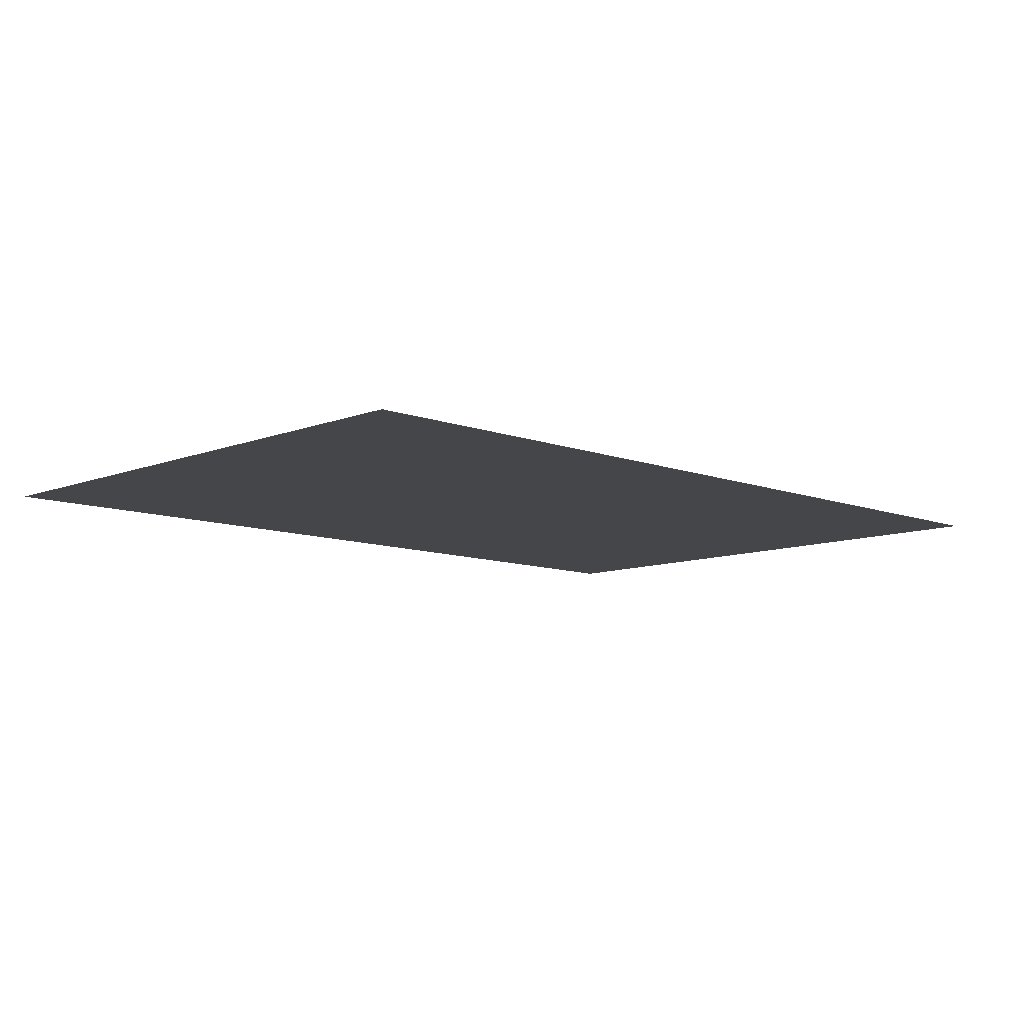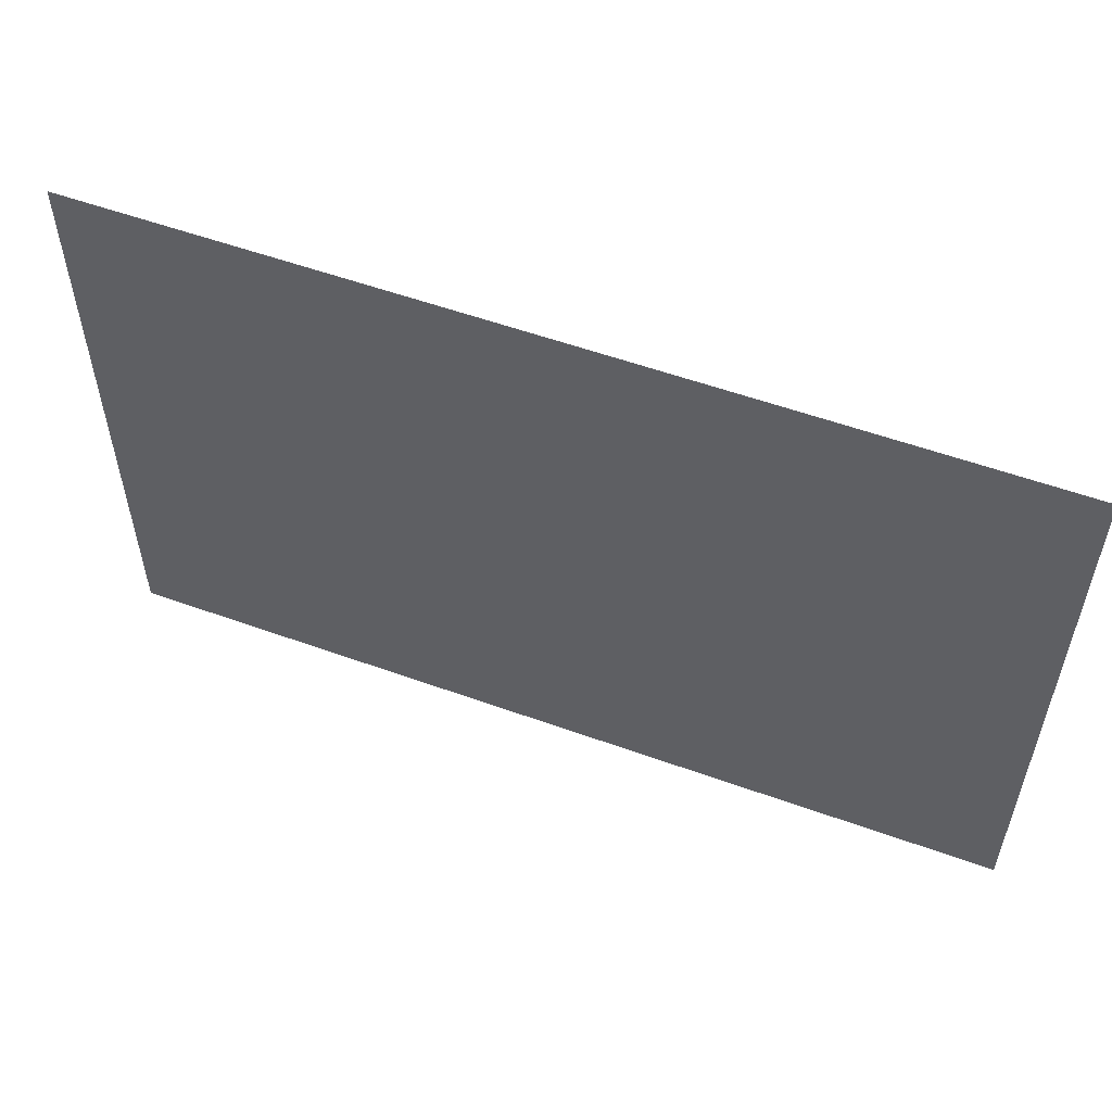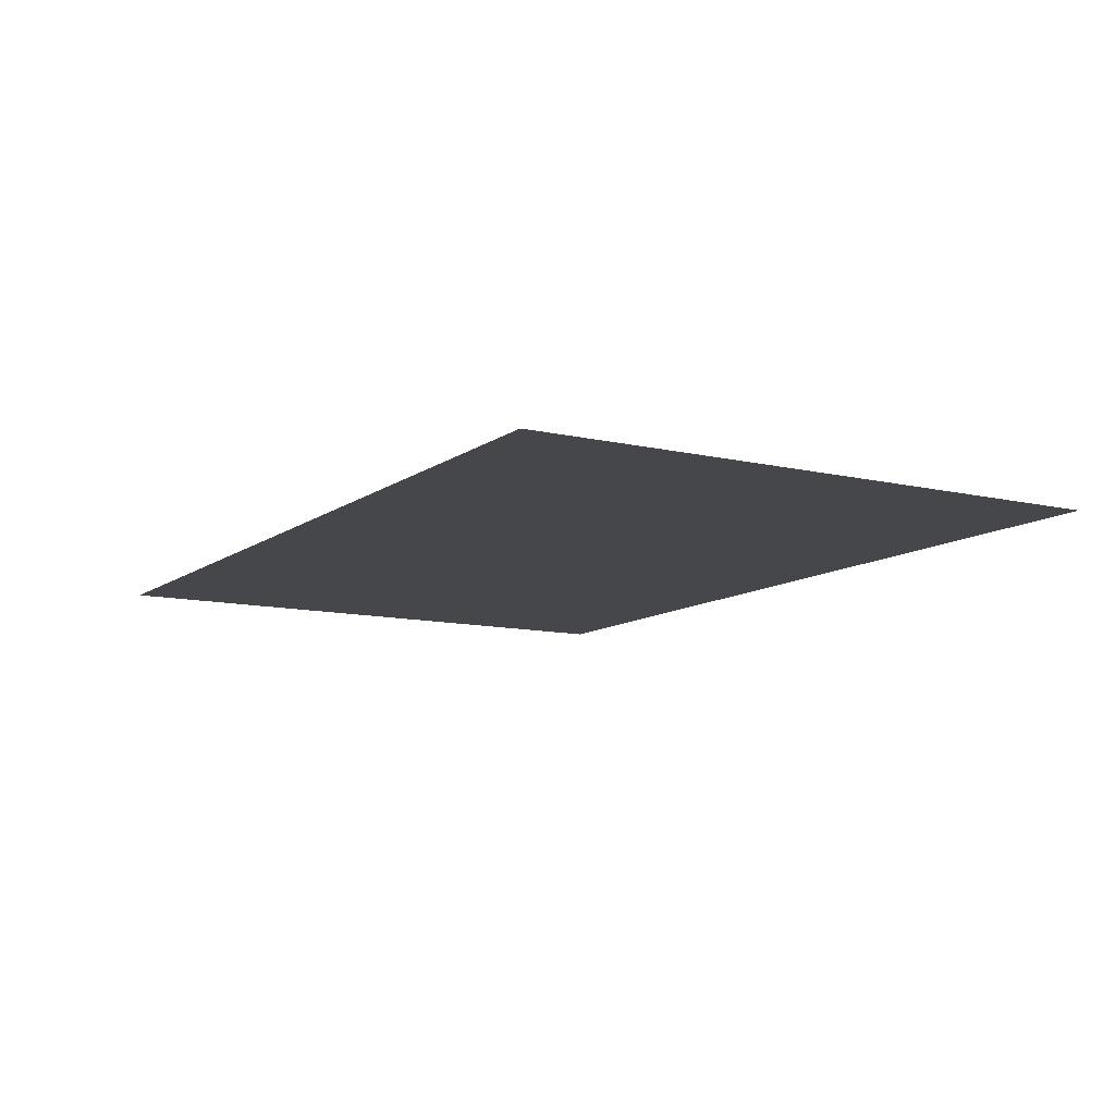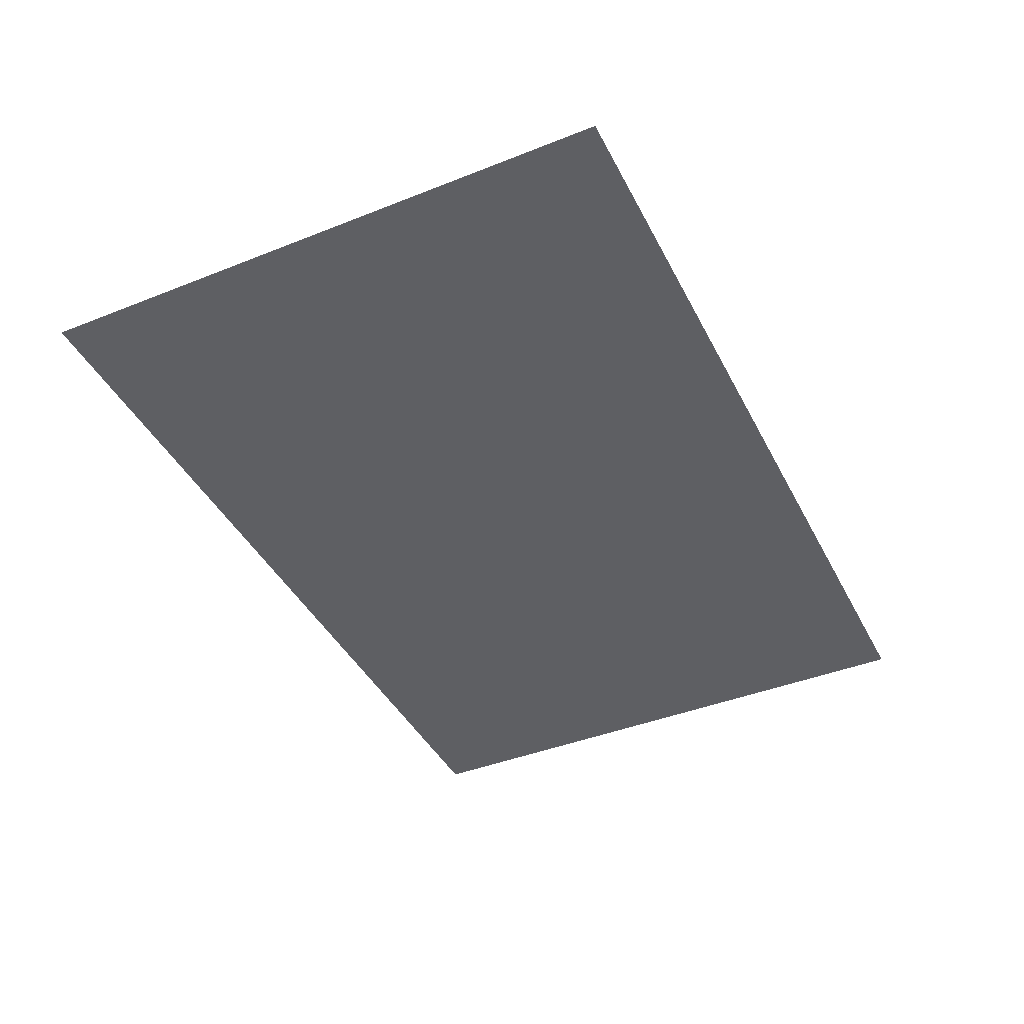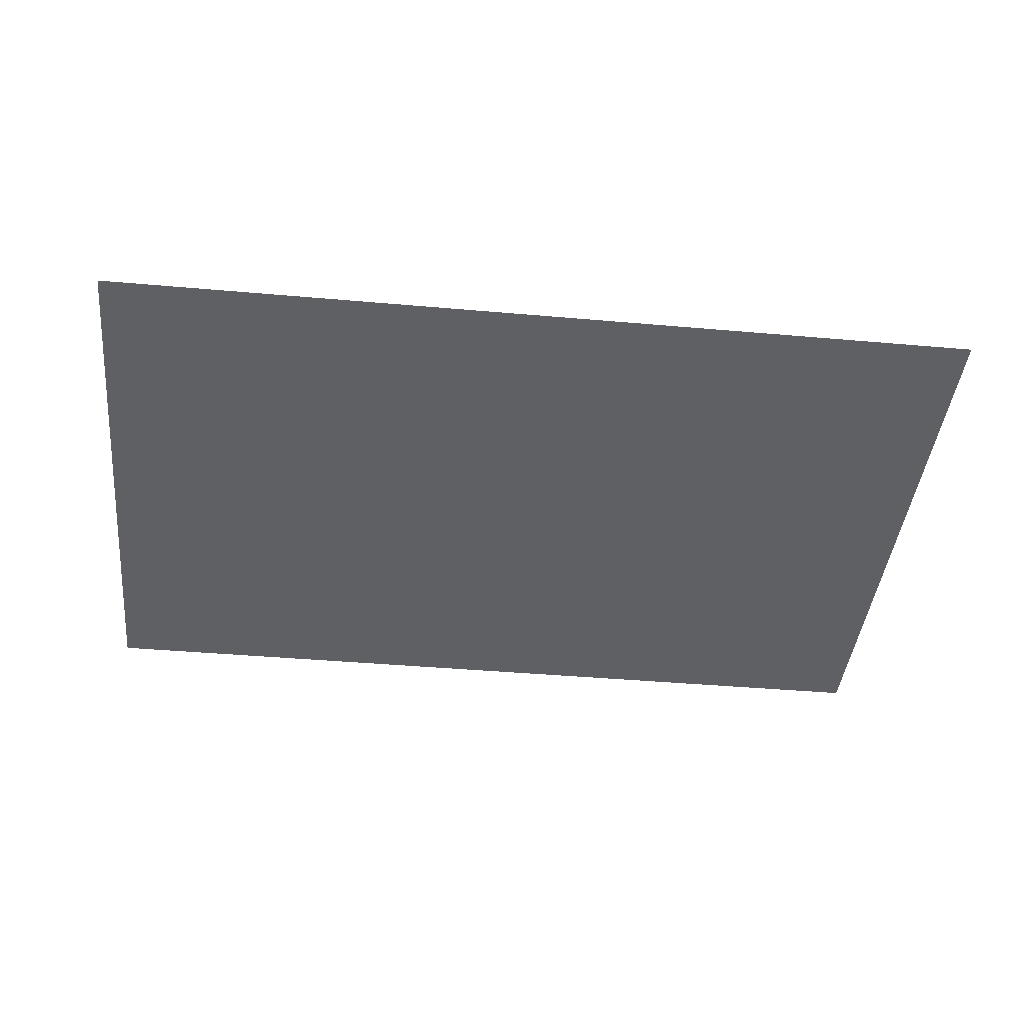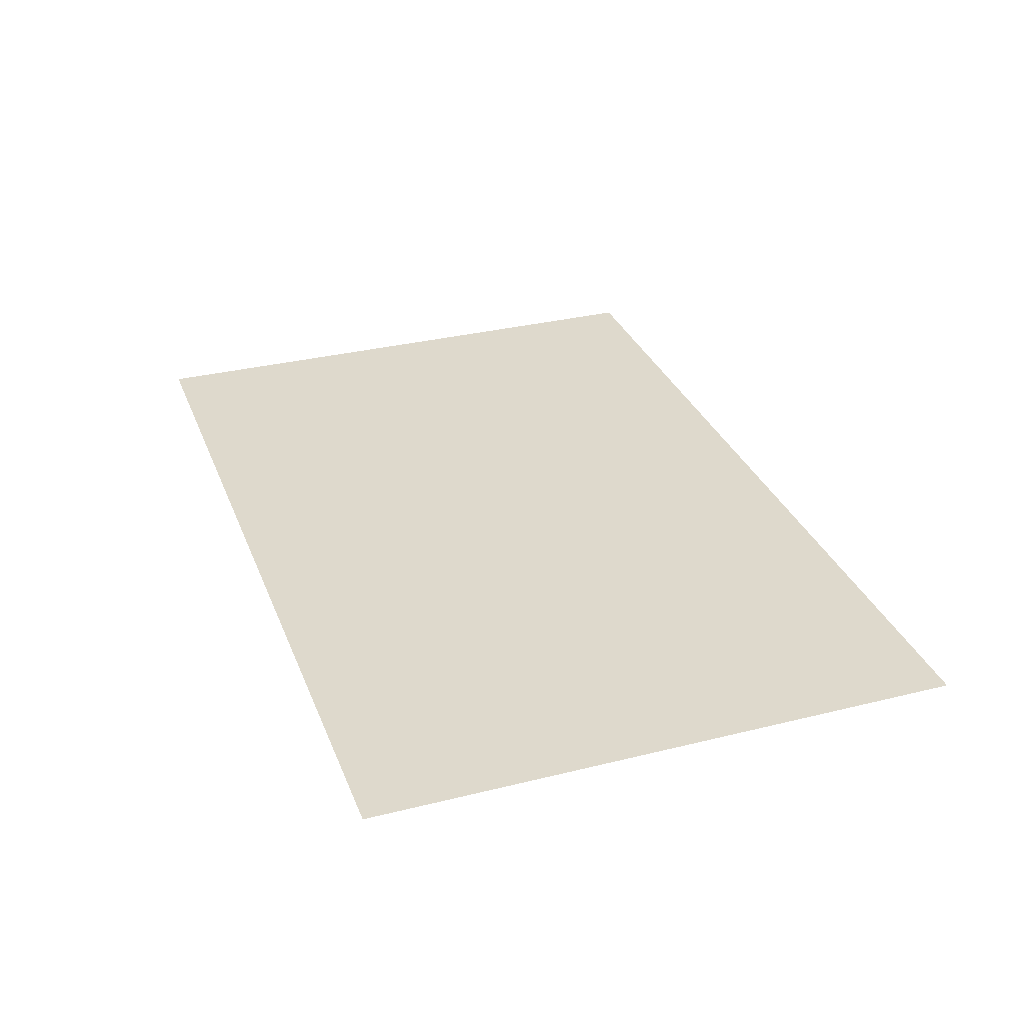
<metadata>
{"format":"obj","ext":"obj","renderer":"f3d","projection":"perspective","resolution":1024,"background":"white","views":[{"elev":-9.6,"azim":135.6,"up":"+Z"},{"elev":55.5,"azim":20.8,"up":"+Y"},{"elev":-10.8,"azim":-120.6,"up":"+Z"},{"elev":-41.9,"azim":115.5,"up":"+Z"},{"elev":-42.3,"azim":-6.0,"up":"+Z"},{"elev":31.9,"azim":-109.3,"up":"+Z"}]}
</metadata>
<code>
v -1.92 -2.88 0
v -2.08 -2.88 0
v -2.08 -2.72 0
v -1.92 -2.72 0
v -2.08 -2.88 0
v -2.24 -2.88 0
v -2.24 -2.72 0
v -2.08 -2.72 0
v -2.24 -2.88 0
v -2.4 -2.88 0
v -2.4 -2.72 0
v -2.24 -2.72 0
v -1.92 -3.04 0
v -2.08 -3.04 0
v -2.08 -2.88 0
v -1.92 -2.88 0
v -2.08 -3.04 0
v -2.24 -3.04 0
v -2.24 -2.88 0
v -2.08 -2.88 0
v -2.24 -3.04 0
v -2.4 -3.04 0
v -2.4 -2.88 0
v -2.24 -2.88 0
g demo_map_mesh_0005
f 1 2 3 4
f 5 6 7 8
f 9 10 11 12
f 13 14 15 16
f 17 18 19 20
f 21 22 23 24

</code>
